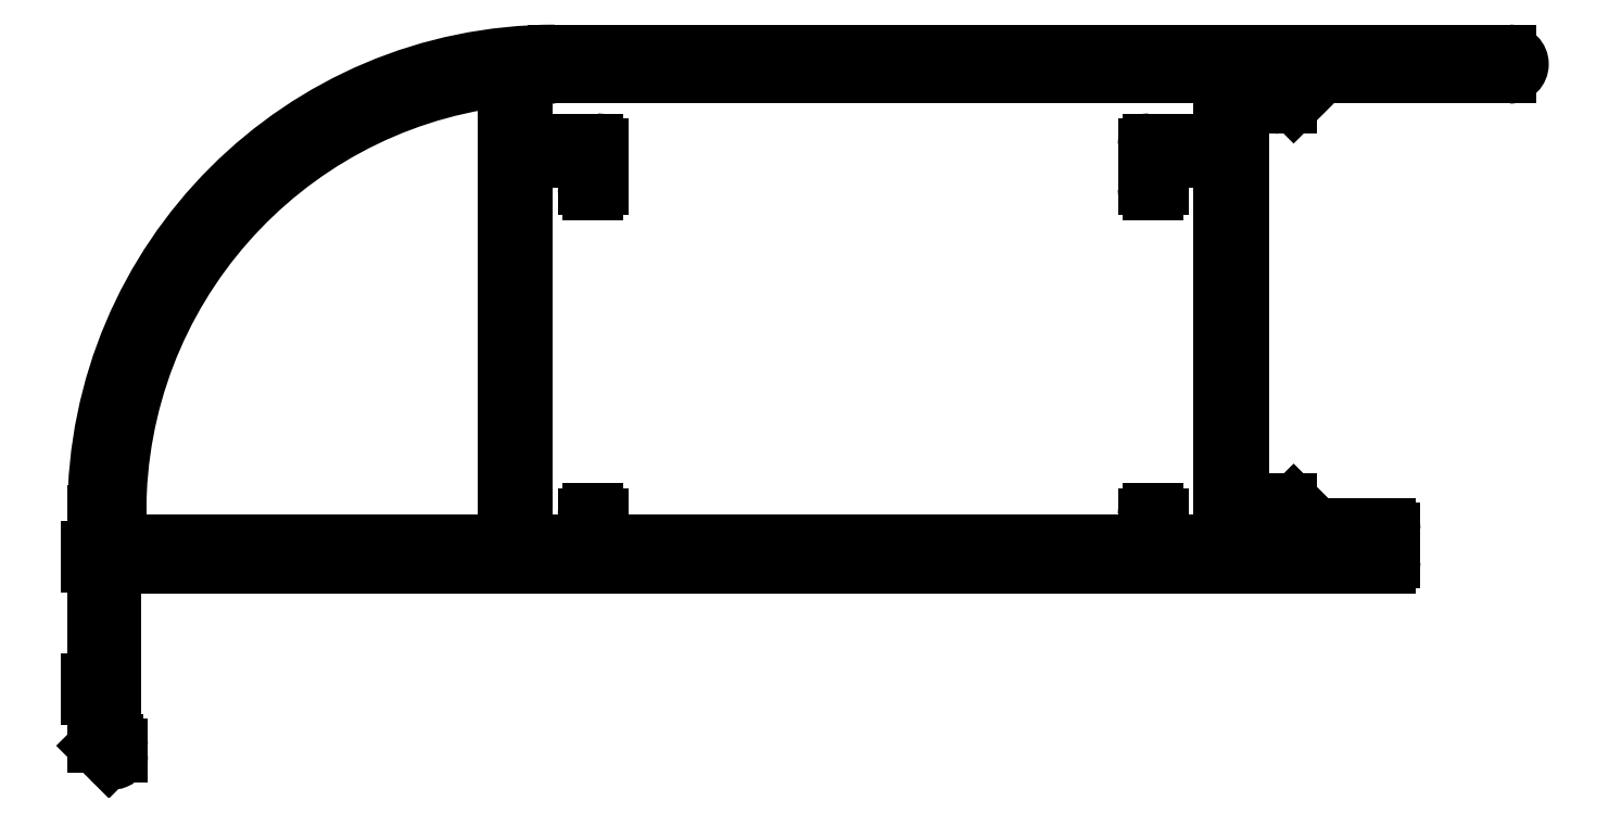
<metadata>
{"format":"dxf","ext":"dxf","renderer":"ezdxf+matplotlib","layout":"modelspace","background":"white","min_lineweight":24,"dpi":150}
</metadata>
<code>
0
SECTION
2
ENTITIES
0
ARC
8
0
10
745.9
20
644.8
30
0
40
0.3
50
180
51
270
0
LINE
8
0
10
768.7
20
644.5
30
0
11
745.9
21
644.5
31
0
0
LINE
8
0
10
745.6
20
644.8
30
0
11
745.6
21
646.3
31
0
0
ARC
8
0
10
768.7
20
644.8
30
0
40
0.3
50
270
51
0
0
ARC
8
0
10
772.1
20
646.3
30
0
40
26.5
50
97.4
51
180
0
LINE
8
0
10
769
20
672.3
30
0
11
769
21
644.8
31
0
0
ARC
8
0
10
768.7
20
672.3
30
0
40
0.3
50
0
51
97.4
0
LINE
8
0
10
774.6
20
646.4
30
0
11
774.2
21
646.4
31
0
0
ARC
8
0
10
774.6
20
646.1
30
0
40
0.3
50
0
51
90
0
ARC
8
0
10
774.2
20
646.1
30
0
40
0.3
50
90
51
180
0
LINE
8
0
10
774.9
20
644.5
30
0
11
774.9
21
646.1
31
0
0
LINE
8
0
10
773.9
20
646.1
30
0
11
773.9
21
644.5
31
0
0
LINE
8
0
10
808
20
644.5
30
0
11
774.9
21
644.5
31
0
0
LINE
8
0
10
773.9
20
644.5
30
0
11
770.6
21
644.5
31
0
0
LINE
8
0
10
808
20
646.1
30
0
11
808
21
644.5
31
0
0
ARC
8
0
10
770.6
20
644.8
30
0
40
0.3
50
180
51
270
0
ARC
8
0
10
808.3
20
646.1
30
0
40
0.3
50
90
51
180
0
LINE
8
0
10
770.3
20
644.8
30
0
11
770.3
21
667.4
31
0
0
LINE
8
0
10
808.7
20
646.4
30
0
11
808.3
21
646.4
31
0
0
ARC
8
0
10
770.6
20
667.4
30
0
40
0.3
50
90
51
180
0
ARC
8
0
10
808.7
20
646.1
30
0
40
0.3
50
6.514e-12
51
90
0
LINE
8
0
10
770.6
20
667.7
30
0
11
773.6
21
667.7
31
0
0
LINE
8
0
10
809
20
644.5
30
0
11
809
21
646.1
31
0
0
ARC
8
0
10
773.6
20
667.4
30
0
40
0.3
50
6.514e-12
51
90
0
LINE
8
0
10
812.3
20
644.5
30
0
11
809
21
644.5
31
0
0
LINE
8
0
10
773.9
20
667.4
30
0
11
773.9
21
666
31
0
0
ARC
8
0
10
812.3
20
644.8
30
0
40
0.3
50
270
51
0
0
ARC
8
0
10
774.2
20
666
30
0
40
0.3
50
180
51
270
0
LINE
8
0
10
812.6
20
667.4
30
0
11
812.6
21
644.8
31
0
0
LINE
8
0
10
774.2
20
665.7
30
0
11
774.6
21
665.7
31
0
0
ARC
8
0
10
812.3
20
667.4
30
0
40
0.3
50
0
51
90
0
ARC
8
0
10
774.6
20
666
30
0
40
0.3
50
270
51
0
0
LINE
8
0
10
809.3
20
667.7
30
0
11
812.3
21
667.7
31
0
0
LINE
8
0
10
774.9
20
666
30
0
11
774.9
21
668.6
31
0
0
ARC
8
0
10
809.3
20
667.4
30
0
40
0.3
50
90
51
180
0
ARC
8
0
10
774.6
20
668.6
30
0
40
0.3
50
0
51
90
0
LINE
8
0
10
809
20
666
30
0
11
809
21
667.4
31
0
0
LINE
8
0
10
774.6
20
668.9
30
0
11
770.6
21
668.9
31
0
0
ARC
8
0
10
808.7
20
666
30
0
40
0.3
50
270
51
0
0
ARC
8
0
10
770.6
20
669.2
30
0
40
0.3
50
180
51
270
0
LINE
8
0
10
808.3
20
665.7
30
0
11
808.7
21
665.7
31
0
0
LINE
8
0
10
770.3
20
669.2
30
0
11
770.3
21
672.5
31
0
0
ARC
8
0
10
808.3
20
666
30
0
40
0.3
50
180
51
270
0
ARC
8
0
10
770.6
20
672.5
30
0
40
0.3
50
93.23
51
180
0
LINE
8
0
10
808
20
668.6
30
0
11
808
21
666
31
0
0
ARC
8
0
10
772.1
20
646.3
30
0
40
26.5
50
90
51
93.23
0
ARC
8
0
10
808.3
20
668.6
30
0
40
0.3
50
90
51
180
0
LINE
8
0
10
772.1
20
672.8
30
0
11
812.3
21
672.8
31
0
0
LINE
8
0
10
812.3
20
668.9
30
0
11
808.3
21
668.9
31
0
0
ARC
8
0
10
812.3
20
672.5
30
0
40
0.3
50
0
51
90
0
ARC
8
0
10
812.3
20
669.2
30
0
40
0.3
50
270
51
360
0
LINE
8
0
10
812.6
20
672.5
30
0
11
812.6
21
669.2
31
0
0
ARC
8
0
10
830.2
20
673.6
30
0
40
0.75
50
270
51
90
0
LINE
8
0
10
819
20
672.8
30
0
11
830.2
21
672.8
31
0
0
LINE
8
0
10
830.2
20
674.3
30
0
11
772.1
21
674.3
31
0
0
ARC
8
0
10
819
20
672.3
30
0
40
0.5
50
90
51
135
0
ARC
8
0
10
772.1
20
646.3
30
0
40
28
50
90
51
180
0
LINE
8
0
10
817
20
671.1
30
0
11
818.6
21
672.7
31
0
0
LINE
8
0
10
744.1
20
646.3
30
0
11
744.1
21
644.5
31
0
0
ARC
8
0
10
816.8
20
671.3
30
0
40
0.3
50
270
51
315
0
ARC
8
0
10
744
20
644.5
30
0
40
0.1
50
270
51
360
0
LINE
8
0
10
816.2
20
671
30
0
11
816.8
21
671
31
0
0
ARC
8
0
10
744
20
644.1
30
0
40
0.3
50
90
51
180
0
ARC
8
0
10
816.2
20
671.3
30
0
40
0.3
50
180
51
270
0
LINE
8
0
10
743.7
20
644.1
30
0
11
743.7
21
643
31
0
0
LINE
8
0
10
815.9
20
672.8
30
0
11
815.9
21
671.3
31
0
0
ARC
8
0
10
744
20
643
30
0
40
0.3
50
180
51
270
0
LINE
8
0
10
814.2
20
672.8
30
0
11
815.9
21
672.8
31
0
0
ARC
8
0
10
744
20
642.6
30
0
40
0.1
50
360
51
90
0
ARC
8
0
10
814.2
20
672.5
30
0
40
0.3
50
90
51
180
0
LINE
8
0
10
744.1
20
642.6
30
0
11
744.1
21
636.5
31
0
0
LINE
8
0
10
813.9
20
645.8
30
0
11
813.9
21
672.5
31
0
0
ARC
8
0
10
744
20
636.5
30
0
40
0.1
50
270
51
360
0
ARC
8
0
10
814.2
20
645.8
30
0
40
0.3
50
180
51
270
0
ARC
8
0
10
744
20
636.1
30
0
40
0.3
50
90
51
180
0
LINE
8
0
10
815.6
20
645.5
30
0
11
814.2
21
645.5
31
0
0
LINE
8
0
10
743.7
20
636.1
30
0
11
743.7
21
635
31
0
0
ARC
8
0
10
815.6
20
645.8
30
0
40
0.3
50
270
51
0
0
ARC
8
0
10
744
20
635
30
0
40
0.3
50
180
51
270
0
LINE
8
0
10
815.9
20
646.7
30
0
11
815.9
21
645.8
31
0
0
ARC
8
0
10
744
20
634.6
30
0
40
0.1
50
360
51
90
0
ARC
8
0
10
816.2
20
646.7
30
0
40
0.3
50
90
51
180
0
LINE
8
0
10
744.1
20
634.6
30
0
11
744.1
21
632.1
31
0
0
LINE
8
0
10
816.8
20
647
30
0
11
816.2
21
647
31
0
0
LINE
8
0
10
744.1
20
632.1
30
0
11
745
21
631.2
31
0
0
ARC
8
0
10
816.8
20
646.7
30
0
40
0.3
50
45
51
90
0
ARC
8
0
10
745.3
20
631.5
30
0
40
0.4243
50
225
51
0.593
0
LINE
8
0
10
818.4
20
645.6
30
0
11
817
21
646.9
31
0
0
LINE
8
0
10
745.7
20
632.1
30
0
11
745.7
21
631.5
31
0
0
ARC
8
0
10
818.6
20
645.8
30
0
40
0.3
50
225
51
270
0
ARC
8
0
10
745.4
20
632.1
30
0
40
0.3
50
0
51
90
0
LINE
8
0
10
822.8
20
645.5
30
0
11
818.6
21
645.5
31
0
0
LINE
8
0
10
745.3
20
632.4
30
0
11
745.4
21
632.4
31
0
0
ARC
8
0
10
822.8
20
645.2
30
0
40
0.3
50
0
51
90
0
LINE
8
0
10
745.3
20
642.7
30
0
11
745.3
21
632.4
31
0
0
LINE
8
0
10
823.1
20
643.3
30
0
11
823.1
21
645.2
31
0
0
ARC
8
0
10
745.6
20
642.7
30
0
40
0.3
50
90
51
180
0
ARC
8
0
10
822.8
20
643.3
30
0
40
0.3
50
270
51
0
0
LINE
8
0
10
745.6
20
643
30
0
11
822.8
21
643
31
0
0
ENDSEC
0
EOF

</code>
